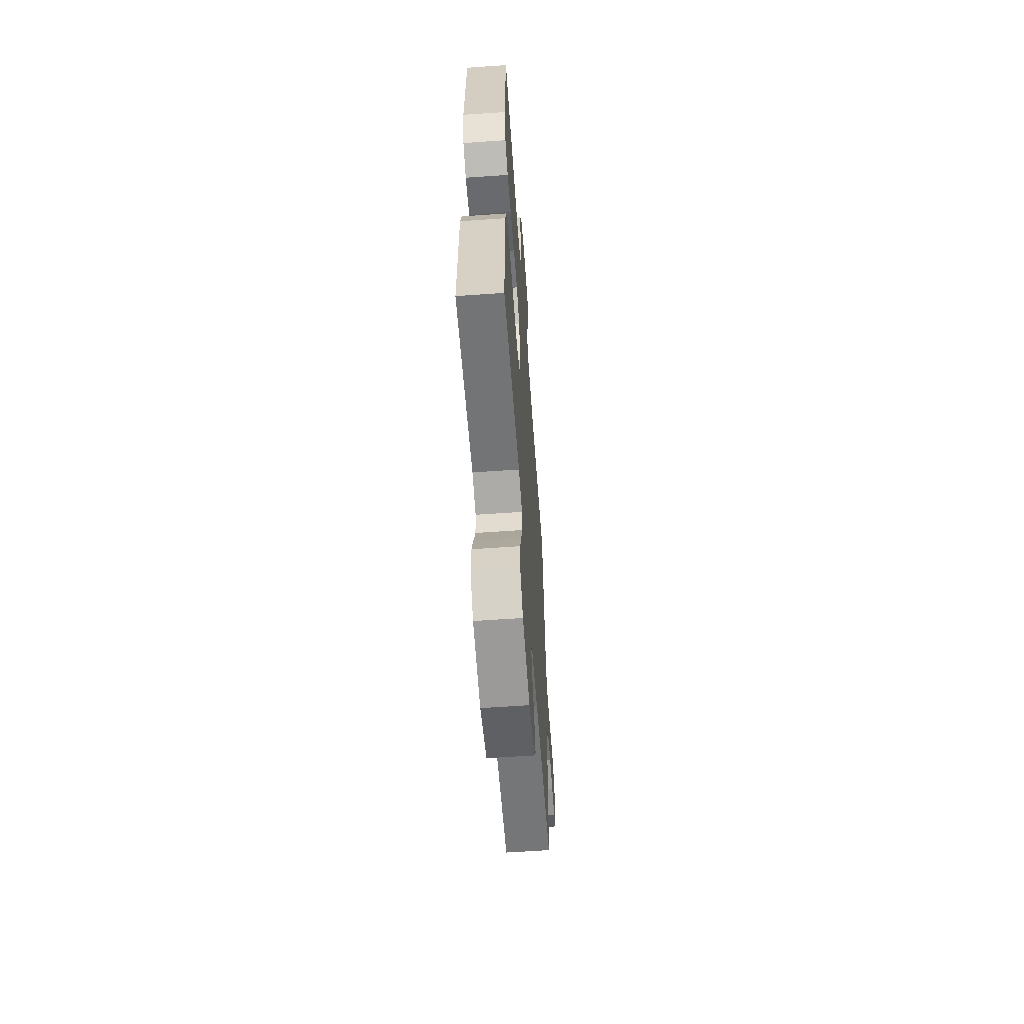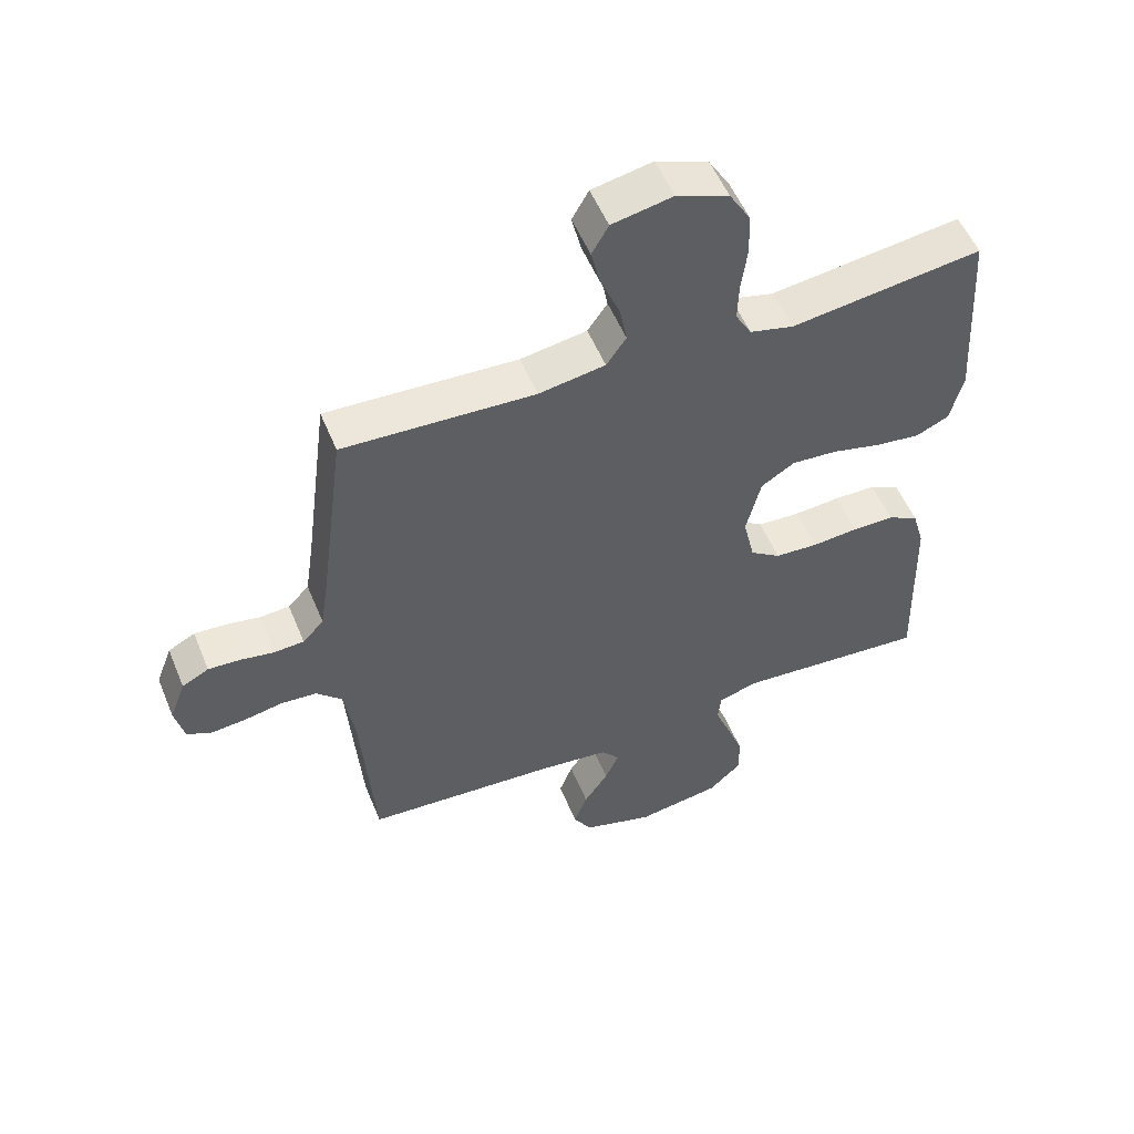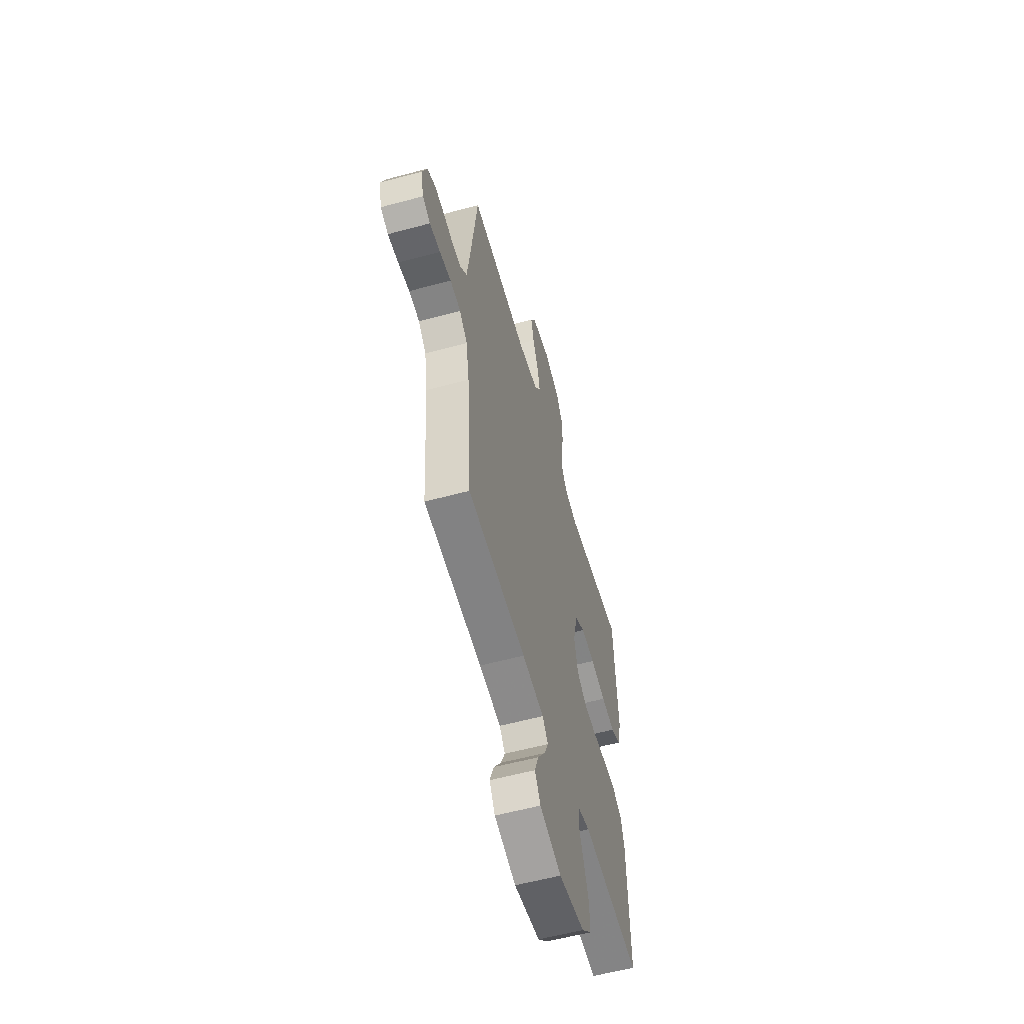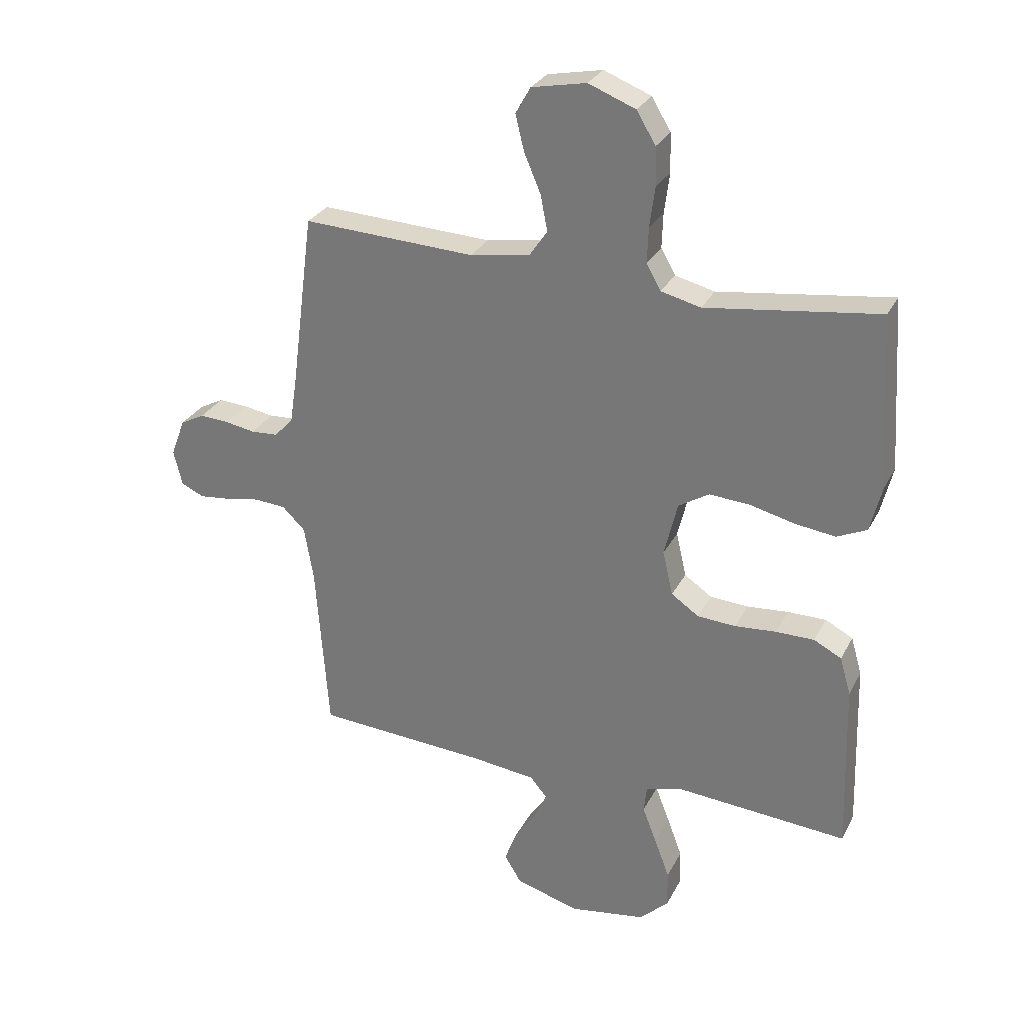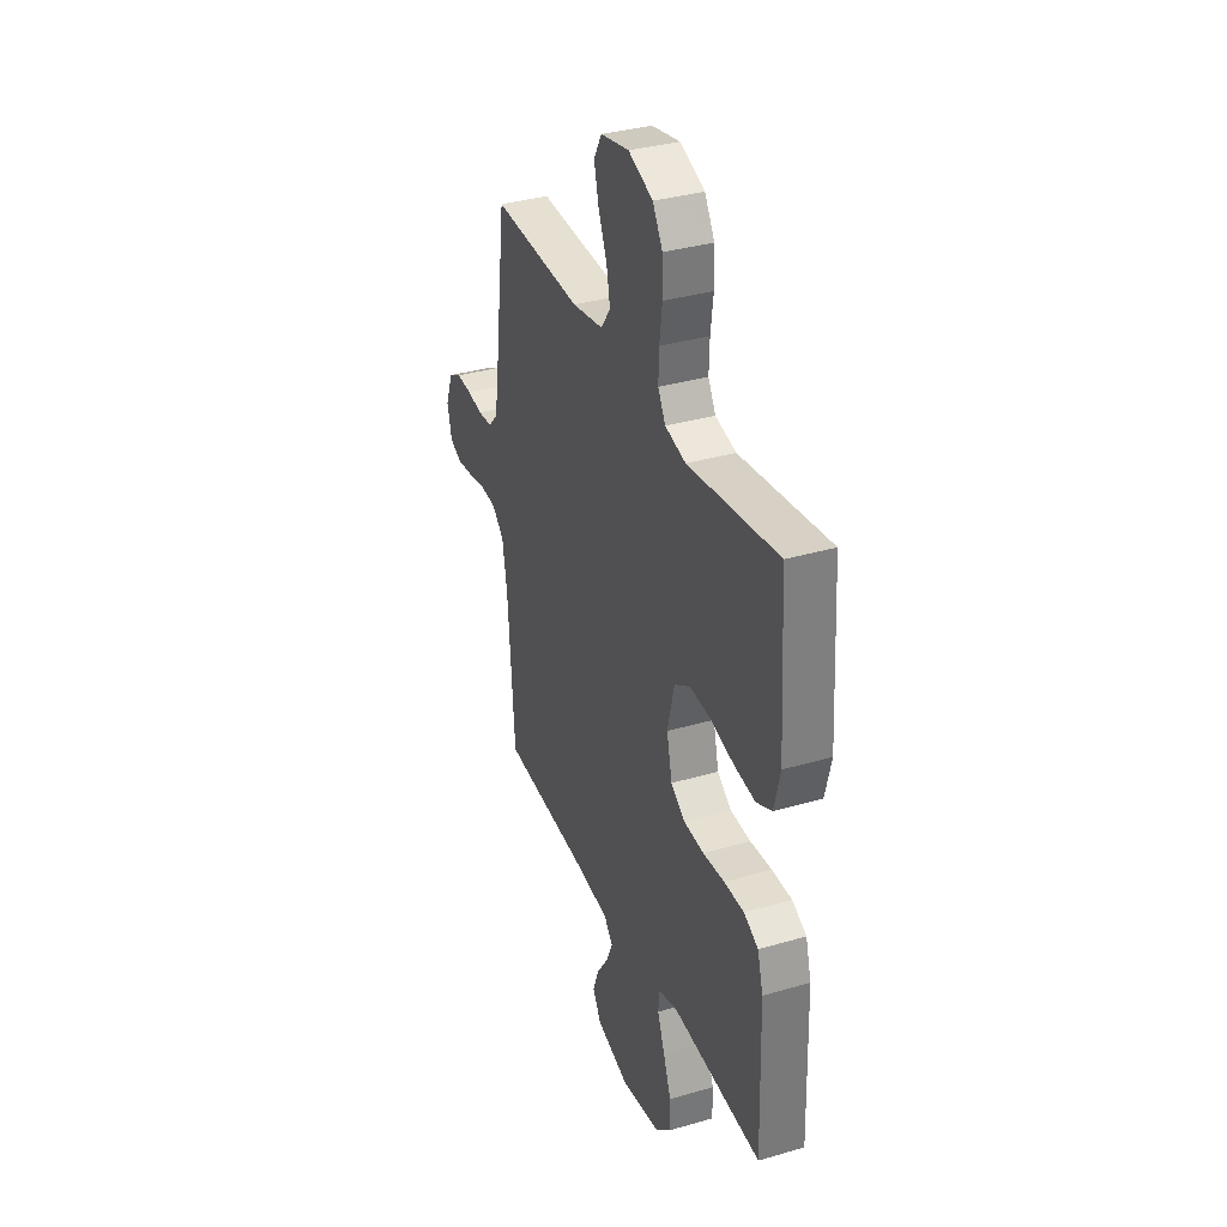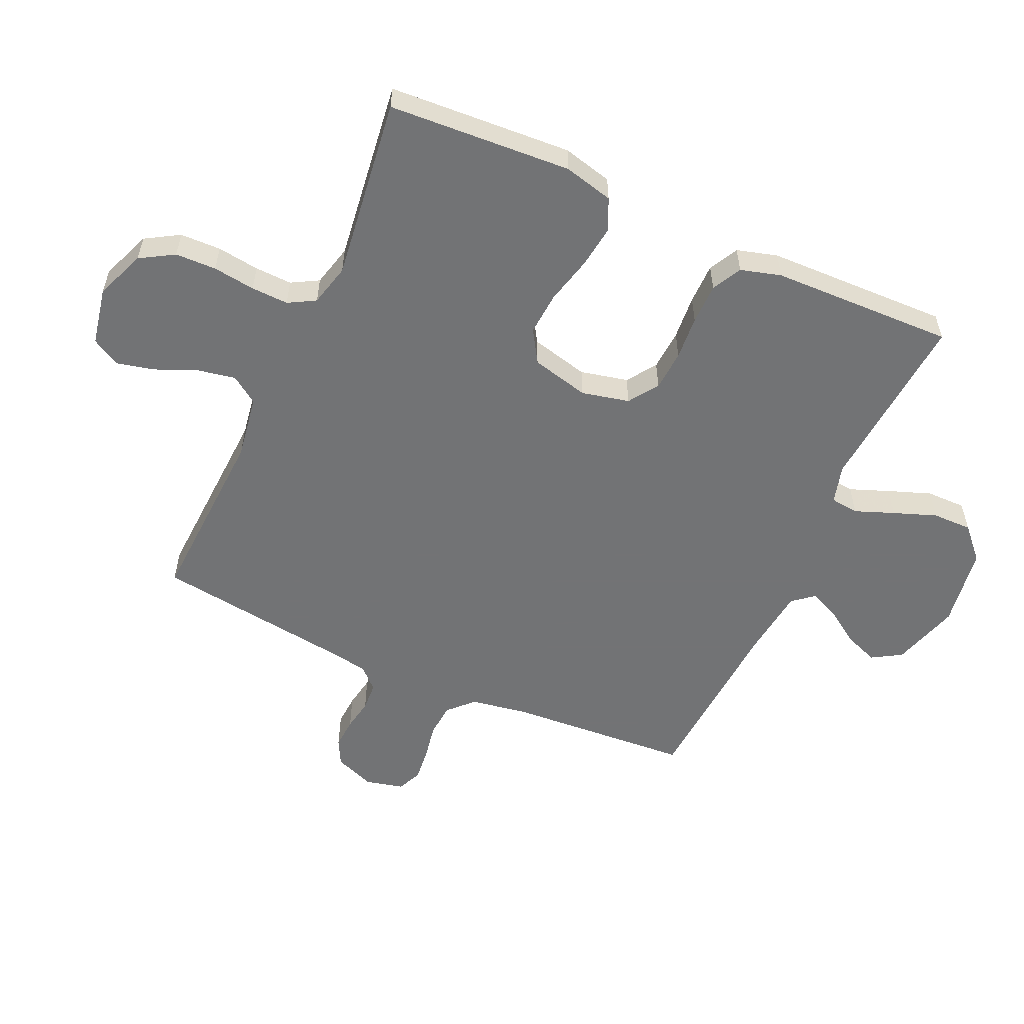
<metadata>
{"format":"obj","ext":"obj","renderer":"f3d","projection":"perspective","resolution":1024,"background":"white","views":[{"elev":-60.4,"azim":94.1,"up":"+Z"},{"elev":53.7,"azim":-22.1,"up":"+Z"},{"elev":-57.5,"azim":-74.3,"up":"+Z"},{"elev":28.8,"azim":22.8,"up":"+Z"},{"elev":34.8,"azim":68.7,"up":"+Z"},{"elev":-55.9,"azim":65.5,"up":"+Y"}]}
</metadata>
<code>
v -0.5 0.07 0.5
v -0.2 0.07 0.486
v -0.096 0.07 0.503
v -0.065 0.07 0.548
v -0.077 0.07 0.61
v -0.106 0.07 0.678
v -0.121 0.07 0.74
v -0.095 0.07 0.786
v 0 0.07 0.805
v 0.082 0.07 0.773
v 0.115 0.07 0.718
v 0.117 0.07 0.651
v 0.108 0.07 0.582
v 0.106 0.07 0.521
v 0.131 0.07 0.477
v 0.2 0.07 0.46
v 0.5 0.07 0.5
v 0.519 0.07 0.2
v 0.499 0.07 0.119
v 0.447 0.07 0.095
v 0.377 0.07 0.104
v 0.299 0.07 0.123
v 0.228 0.07 0.128
v 0.175 0.07 0.095
v 0.152 0.07 0
v 0.17 0.07 -0.078
v 0.218 0.07 -0.111
v 0.285 0.07 -0.115
v 0.357 0.07 -0.109
v 0.424 0.07 -0.109
v 0.472 0.07 -0.134
v 0.491 0.07 -0.2
v 0.5 0.07 -0.5
v 0.2 0.07 -0.477
v 0.137 0.07 -0.495
v 0.132 0.07 -0.541
v 0.157 0.07 -0.605
v 0.183 0.07 -0.675
v 0.184 0.07 -0.74
v 0.133 0.07 -0.788
v 0 0.07 -0.809
v -0.111 0.07 -0.776
v -0.14 0.07 -0.728
v -0.119 0.07 -0.672
v -0.081 0.07 -0.616
v -0.059 0.07 -0.567
v -0.088 0.07 -0.532
v -0.2 0.07 -0.519
v -0.5 0.07 -0.5
v -0.522 0.07 -0.2
v -0.538 0.07 -0.106
v -0.578 0.07 -0.067
v -0.633 0.07 -0.063
v -0.692 0.07 -0.074
v -0.747 0.07 -0.08
v -0.787 0.07 -0.062
v -0.802 0.07 0
v -0.777 0.07 0.066
v -0.735 0.07 0.088
v -0.684 0.07 0.085
v -0.632 0.07 0.076
v -0.585 0.07 0.079
v -0.552 0.07 0.114
v -0.539 0.07 0.2
v -0.5 0 0.5
v -0.2 0 0.486
v -0.096 0 0.503
v -0.065 0 0.548
v -0.077 0 0.61
v -0.106 0 0.678
v -0.121 0 0.74
v -0.095 0 0.786
v 0 0 0.805
v 0.082 0 0.773
v 0.115 0 0.718
v 0.117 0 0.651
v 0.108 0 0.582
v 0.106 0 0.521
v 0.131 0 0.477
v 0.2 0 0.46
v 0.5 0 0.5
v 0.519 0 0.2
v 0.499 0 0.119
v 0.447 0 0.095
v 0.377 0 0.104
v 0.299 0 0.123
v 0.228 0 0.128
v 0.175 0 0.095
v 0.152 0 0
v 0.17 0 -0.078
v 0.218 0 -0.111
v 0.285 0 -0.115
v 0.357 0 -0.109
v 0.424 0 -0.109
v 0.472 0 -0.134
v 0.491 0 -0.2
v 0.5 0 -0.5
v 0.2 0 -0.477
v 0.137 0 -0.495
v 0.132 0 -0.541
v 0.157 0 -0.605
v 0.183 0 -0.675
v 0.184 0 -0.74
v 0.133 0 -0.788
v 0 0 -0.809
v -0.111 0 -0.776
v -0.14 0 -0.728
v -0.119 0 -0.672
v -0.081 0 -0.616
v -0.059 0 -0.567
v -0.088 0 -0.532
v -0.2 0 -0.519
v -0.5 0 -0.5
v -0.522 0 -0.2
v -0.538 0 -0.106
v -0.578 0 -0.067
v -0.633 0 -0.063
v -0.692 0 -0.074
v -0.747 0 -0.08
v -0.787 0 -0.062
v -0.802 0 0
v -0.777 0 0.066
v -0.735 0 0.088
v -0.684 0 0.085
v -0.632 0 0.076
v -0.585 0 0.079
v -0.552 0 0.114
v -0.539 0 0.2
f 59 60 61
f 58 59 61
f 57 58 61
f 56 57 61
f 55 56 61
f 54 55 61
f 53 54 61
f 52 53 61 62
f 51 52 62 63
f 48 49 50
f 51 63 64
f 50 51 64
f 48 50 64
f 47 48 64
f 43 44 45
f 42 43 45
f 41 42 45
f 40 41 45
f 39 40 45
f 38 39 45
f 37 38 45
f 36 37 45
f 35 36 45 46
f 32 33 34
f 31 32 34
f 30 31 34
f 29 30 34
f 28 29 34
f 27 28 34 35
f 46 47 64
f 35 46 64
f 27 35 64
f 26 27 64
f 20 21 22
f 19 20 22
f 18 19 22
f 17 18 22
f 16 17 22
f 15 16 22 23
f 14 15 23 24
f 11 12 13
f 10 11 13
f 9 10 13
f 8 9 13
f 7 8 13
f 6 7 13
f 5 6 13
f 4 5 13 14
f 14 24 25
f 4 14 25
f 3 4 25
f 64 1 2
f 25 26 64
f 3 25 64
f 2 3 64
f 125 124 123
f 125 123 122
f 125 122 121
f 125 121 120
f 125 120 119
f 125 119 118
f 125 118 117
f 126 125 117 116
f 127 126 116 115
f 114 113 112
f 128 127 115
f 128 115 114
f 128 114 112
f 128 112 111
f 109 108 107
f 109 107 106
f 109 106 105
f 109 105 104
f 109 104 103
f 109 103 102
f 109 102 101
f 109 101 100
f 110 109 100 99
f 98 97 96
f 98 96 95
f 98 95 94
f 98 94 93
f 98 93 92
f 99 98 92 91
f 128 111 110
f 128 110 99
f 128 99 91
f 128 91 90
f 86 85 84
f 86 84 83
f 86 83 82
f 86 82 81
f 86 81 80
f 87 86 80 79
f 88 87 79 78
f 77 76 75
f 77 75 74
f 77 74 73
f 77 73 72
f 77 72 71
f 77 71 70
f 77 70 69
f 78 77 69 68
f 89 88 78
f 89 78 68
f 89 68 67
f 66 65 128
f 128 90 89
f 128 89 67
f 128 67 66
f 1 65 66 2
f 2 66 67 3
f 3 67 68 4
f 4 68 69 5
f 5 69 70 6
f 6 70 71 7
f 7 71 72 8
f 8 72 73 9
f 9 73 74 10
f 10 74 75 11
f 11 75 76 12
f 12 76 77 13
f 13 77 78 14
f 14 78 79 15
f 15 79 80 16
f 16 80 81 17
f 17 81 82 18
f 18 82 83 19
f 19 83 84 20
f 20 84 85 21
f 21 85 86 22
f 22 86 87 23
f 23 87 88 24
f 24 88 89 25
f 25 89 90 26
f 26 90 91 27
f 27 91 92 28
f 28 92 93 29
f 29 93 94 30
f 30 94 95 31
f 31 95 96 32
f 32 96 97 33
f 33 97 98 34
f 34 98 99 35
f 35 99 100 36
f 36 100 101 37
f 37 101 102 38
f 38 102 103 39
f 39 103 104 40
f 40 104 105 41
f 41 105 106 42
f 42 106 107 43
f 43 107 108 44
f 44 108 109 45
f 45 109 110 46
f 46 110 111 47
f 47 111 112 48
f 48 112 113 49
f 49 113 114 50
f 50 114 115 51
f 51 115 116 52
f 52 116 117 53
f 53 117 118 54
f 54 118 119 55
f 55 119 120 56
f 56 120 121 57
f 57 121 122 58
f 58 122 123 59
f 59 123 124 60
f 60 124 125 61
f 61 125 126 62
f 62 126 127 63
f 63 127 128 64
f 64 128 65 1

</code>
